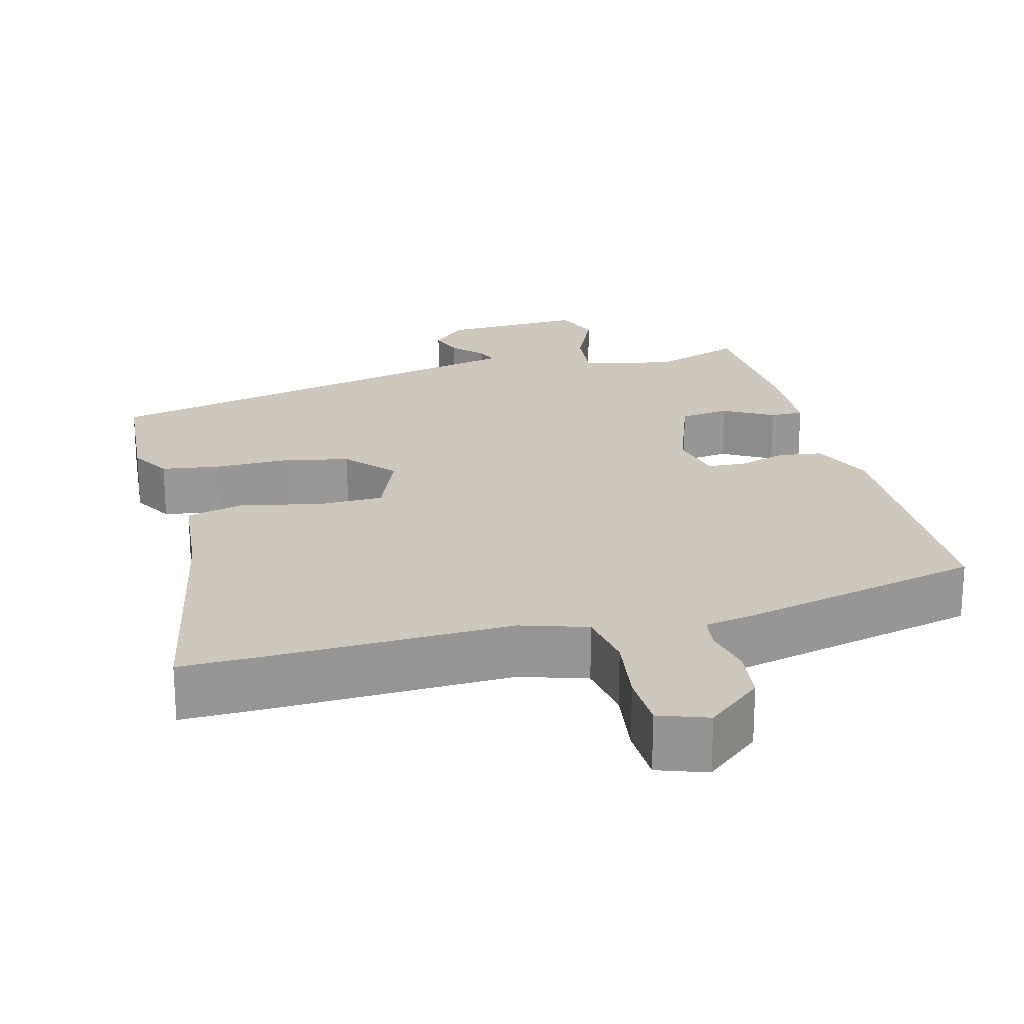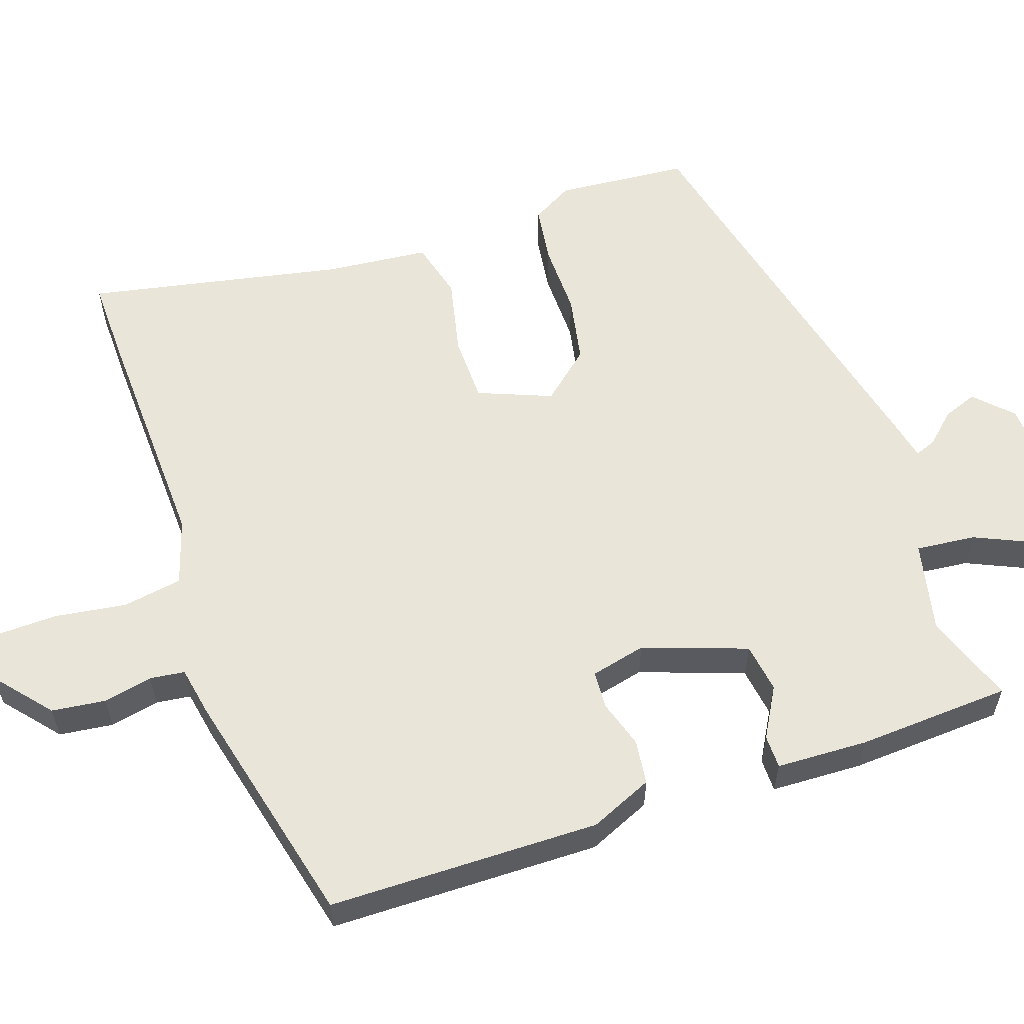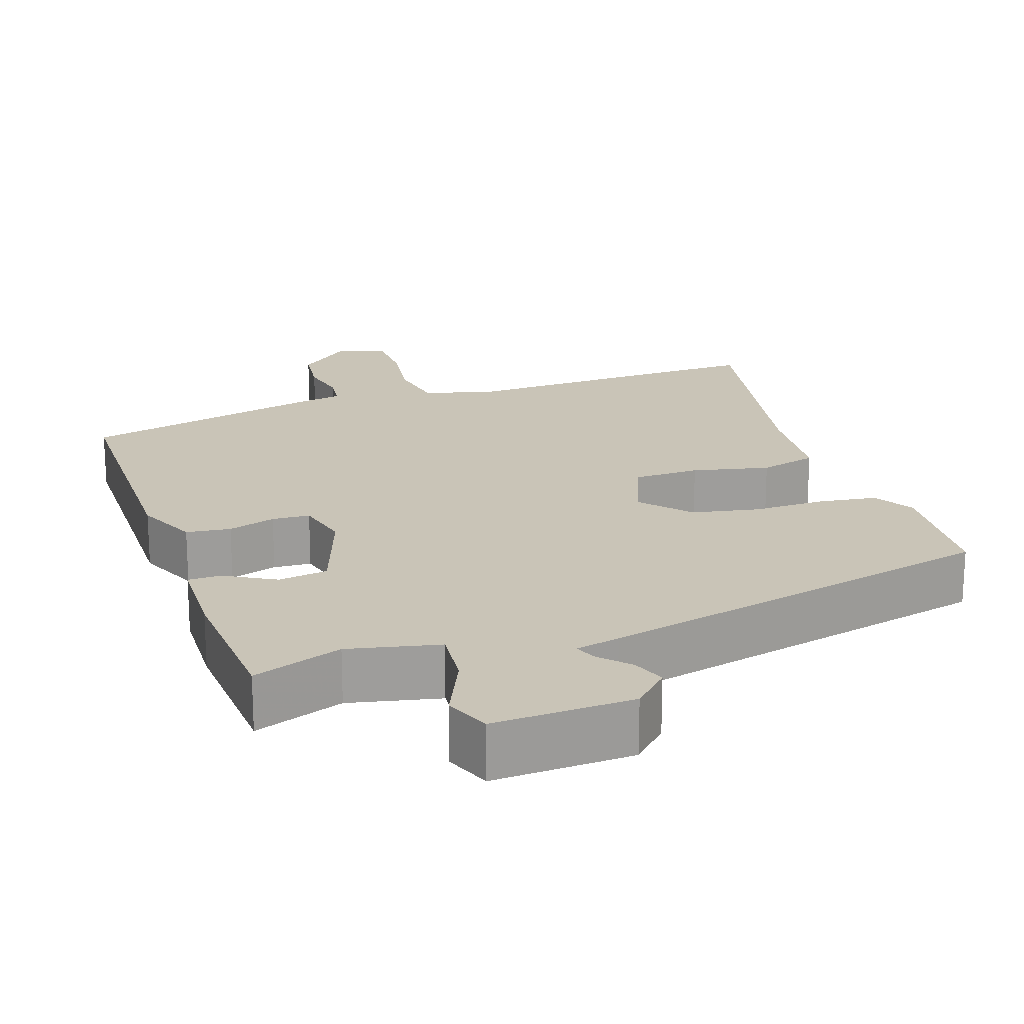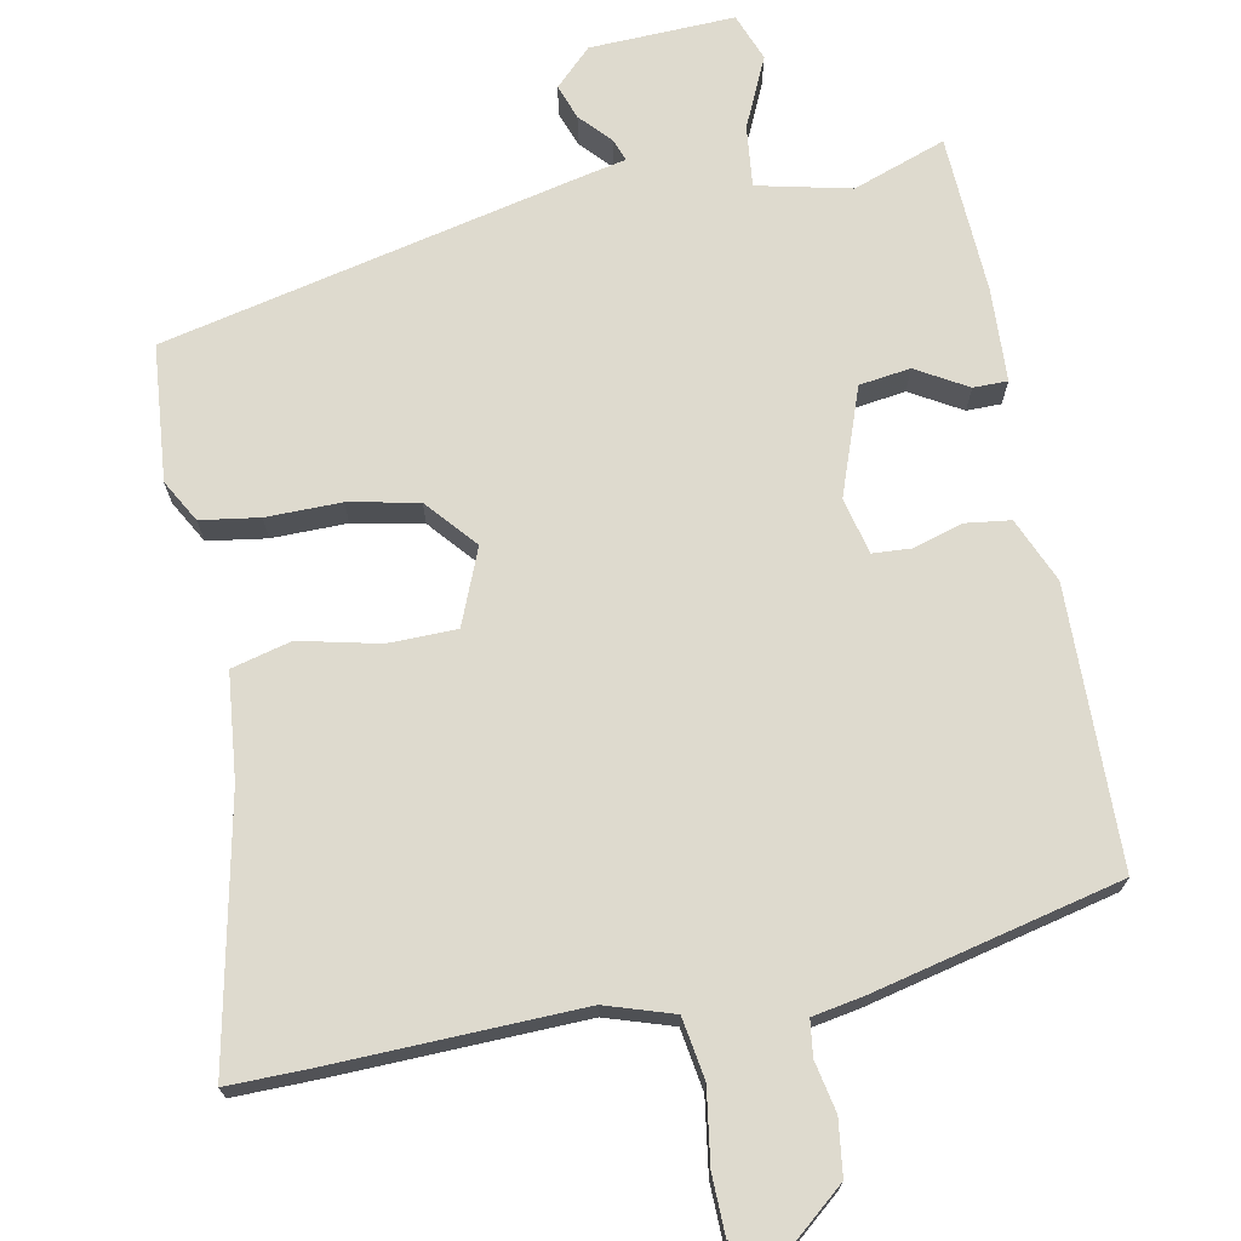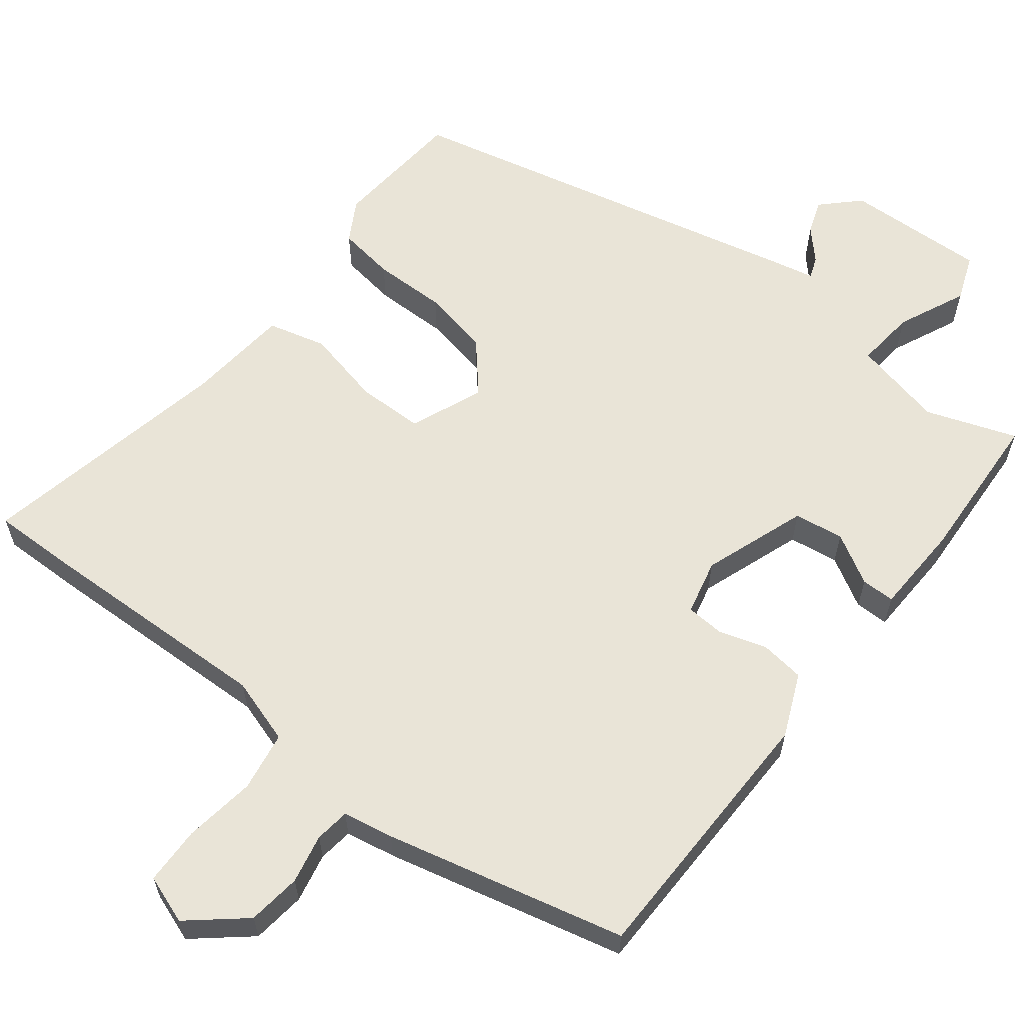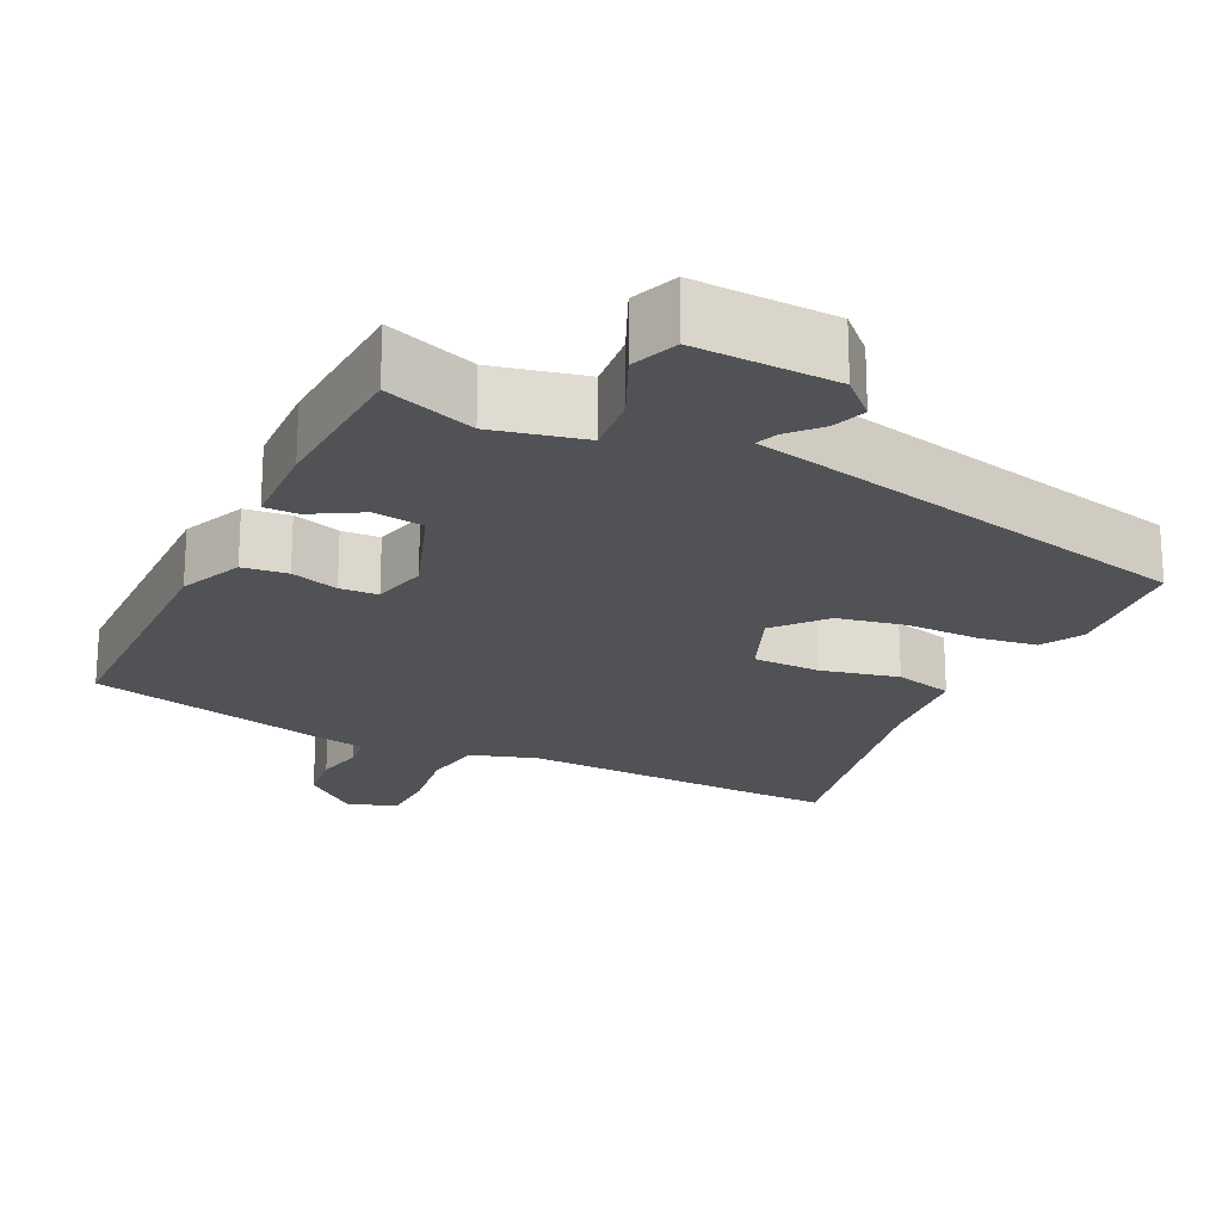
<metadata>
{"format":"obj","ext":"obj","renderer":"f3d","projection":"perspective","resolution":1024,"background":"white","views":[{"elev":22.0,"azim":-12.3,"up":"+Y"},{"elev":58.2,"azim":73.3,"up":"+Y"},{"elev":19.9,"azim":163.2,"up":"+Y"},{"elev":71.3,"azim":-8.5,"up":"+Y"},{"elev":61.2,"azim":40.2,"up":"+Y"},{"elev":-21.0,"azim":156.4,"up":"+Y"}]}
</metadata>
<code>
v 0.493 0.07 0.418
v 0.484 0.07 0.062
v 0.445 0.07 -0.019
v 0.386 0.07 -0.024
v 0.324 0.07 -0.002
v 0.274 0.07 -0.003
v 0.254 0.07 -0.075
v 0.297 0.07 -0.213
v 0.362 0.07 -0.225
v 0.429 0.07 -0.19
v 0.473 0.07 -0.192
v 0.473 0.07 -0.312
v 0.454 0.07 -0.514
v 0.337 0.07 -0.467
v 0.216 0.07 -0.489
v 0.221 0.07 -0.568
v 0.258 0.07 -0.659
v 0.232 0.07 -0.719
v 0.047 0.07 -0.704
v 0.002 0.07 -0.656
v 0.02 0.07 -0.612
v 0.058 0.07 -0.574
v 0.07 0.07 -0.546
v 0.012 0.07 -0.531
v -0.517 0.07 -0.387
v -0.525 0.07 -0.212
v -0.492 0.07 -0.159
v -0.416 0.07 -0.151
v -0.32 0.07 -0.156
v -0.23 0.07 -0.142
v -0.172 0.07 -0.08
v -0.207 0.07 0.018
v -0.295 0.07 0.023
v -0.398 0.07 0.004
v -0.474 0.07 0.027
v -0.482 0.07 0.163
v -0.537 0.07 0.502
v -0.429 0.07 0.496
v -0.114 0.07 0.473
v -0.026 0.07 0.497
v -0.01 0.07 0.575
v -0.02 0.07 0.67
v -0.015 0.07 0.746
v 0.05 0.07 0.766
v 0.12 0.07 0.702
v 0.126 0.07 0.631
v 0.11 0.07 0.567
v 0.114 0.07 0.521
v 0.18 0.07 0.506
v 0.493 0 0.418
v 0.484 0 0.062
v 0.445 0 -0.019
v 0.386 0 -0.024
v 0.324 0 -0.002
v 0.274 0 -0.003
v 0.254 0 -0.075
v 0.297 0 -0.213
v 0.362 0 -0.225
v 0.429 0 -0.19
v 0.473 0 -0.192
v 0.473 0 -0.312
v 0.454 0 -0.514
v 0.337 0 -0.467
v 0.216 0 -0.489
v 0.221 0 -0.568
v 0.258 0 -0.659
v 0.232 0 -0.719
v 0.047 0 -0.704
v 0.002 0 -0.656
v 0.02 0 -0.612
v 0.058 0 -0.574
v 0.07 0 -0.546
v 0.012 0 -0.531
v -0.517 0 -0.387
v -0.525 0 -0.212
v -0.492 0 -0.159
v -0.416 0 -0.151
v -0.32 0 -0.156
v -0.23 0 -0.142
v -0.172 0 -0.08
v -0.207 0 0.018
v -0.295 0 0.023
v -0.398 0 0.004
v -0.474 0 0.027
v -0.482 0 0.163
v -0.537 0 0.502
v -0.429 0 0.496
v -0.114 0 0.473
v -0.026 0 0.497
v -0.01 0 0.575
v -0.02 0 0.67
v -0.015 0 0.746
v 0.05 0 0.766
v 0.12 0 0.702
v 0.126 0 0.631
v 0.11 0 0.567
v 0.114 0 0.521
v 0.18 0 0.506
f 3 4 5
f 2 3 5
f 1 2 5
f 49 1 5
f 48 49 5
f 45 46 47
f 44 45 47
f 43 44 47
f 42 43 47
f 41 42 47
f 40 41 47 48
f 48 5 6
f 40 48 6
f 39 40 6
f 39 6 7
f 38 39 7
f 37 38 7
f 36 37 7
f 33 34 35 36
f 32 33 36
f 27 28 29
f 26 27 29
f 25 26 29
f 24 25 29
f 23 24 29
f 23 29 30
f 20 21 22
f 19 20 22
f 18 19 22
f 17 18 22
f 16 17 22
f 15 16 22 23
f 12 13 14
f 11 12 14
f 10 11 14
f 9 10 14
f 8 9 14 15
f 32 36 7 8
f 8 15 23
f 32 8 23
f 31 32 23
f 23 30 31
f 54 53 52
f 54 52 51
f 54 51 50
f 54 50 98
f 54 98 97
f 96 95 94
f 96 94 93
f 96 93 92
f 96 92 91
f 96 91 90
f 97 96 90 89
f 55 54 97
f 55 97 89
f 55 89 88
f 56 55 88
f 56 88 87
f 56 87 86
f 56 86 85
f 85 84 83 82
f 85 82 81
f 78 77 76
f 78 76 75
f 78 75 74
f 78 74 73
f 78 73 72
f 79 78 72
f 71 70 69
f 71 69 68
f 71 68 67
f 71 67 66
f 71 66 65
f 72 71 65 64
f 63 62 61
f 63 61 60
f 63 60 59
f 63 59 58
f 64 63 58 57
f 57 56 85 81
f 72 64 57
f 72 57 81
f 72 81 80
f 80 79 72
f 1 50 51 2
f 2 51 52 3
f 3 52 53 4
f 4 53 54 5
f 5 54 55 6
f 6 55 56 7
f 7 56 57 8
f 8 57 58 9
f 9 58 59 10
f 10 59 60 11
f 11 60 61 12
f 12 61 62 13
f 13 62 63 14
f 14 63 64 15
f 15 64 65 16
f 16 65 66 17
f 17 66 67 18
f 18 67 68 19
f 19 68 69 20
f 20 69 70 21
f 21 70 71 22
f 22 71 72 23
f 23 72 73 24
f 24 73 74 25
f 25 74 75 26
f 26 75 76 27
f 27 76 77 28
f 28 77 78 29
f 29 78 79 30
f 30 79 80 31
f 31 80 81 32
f 32 81 82 33
f 33 82 83 34
f 34 83 84 35
f 35 84 85 36
f 36 85 86 37
f 37 86 87 38
f 38 87 88 39
f 39 88 89 40
f 40 89 90 41
f 41 90 91 42
f 42 91 92 43
f 43 92 93 44
f 44 93 94 45
f 45 94 95 46
f 46 95 96 47
f 47 96 97 48
f 48 97 98 49
f 49 98 50 1

</code>
